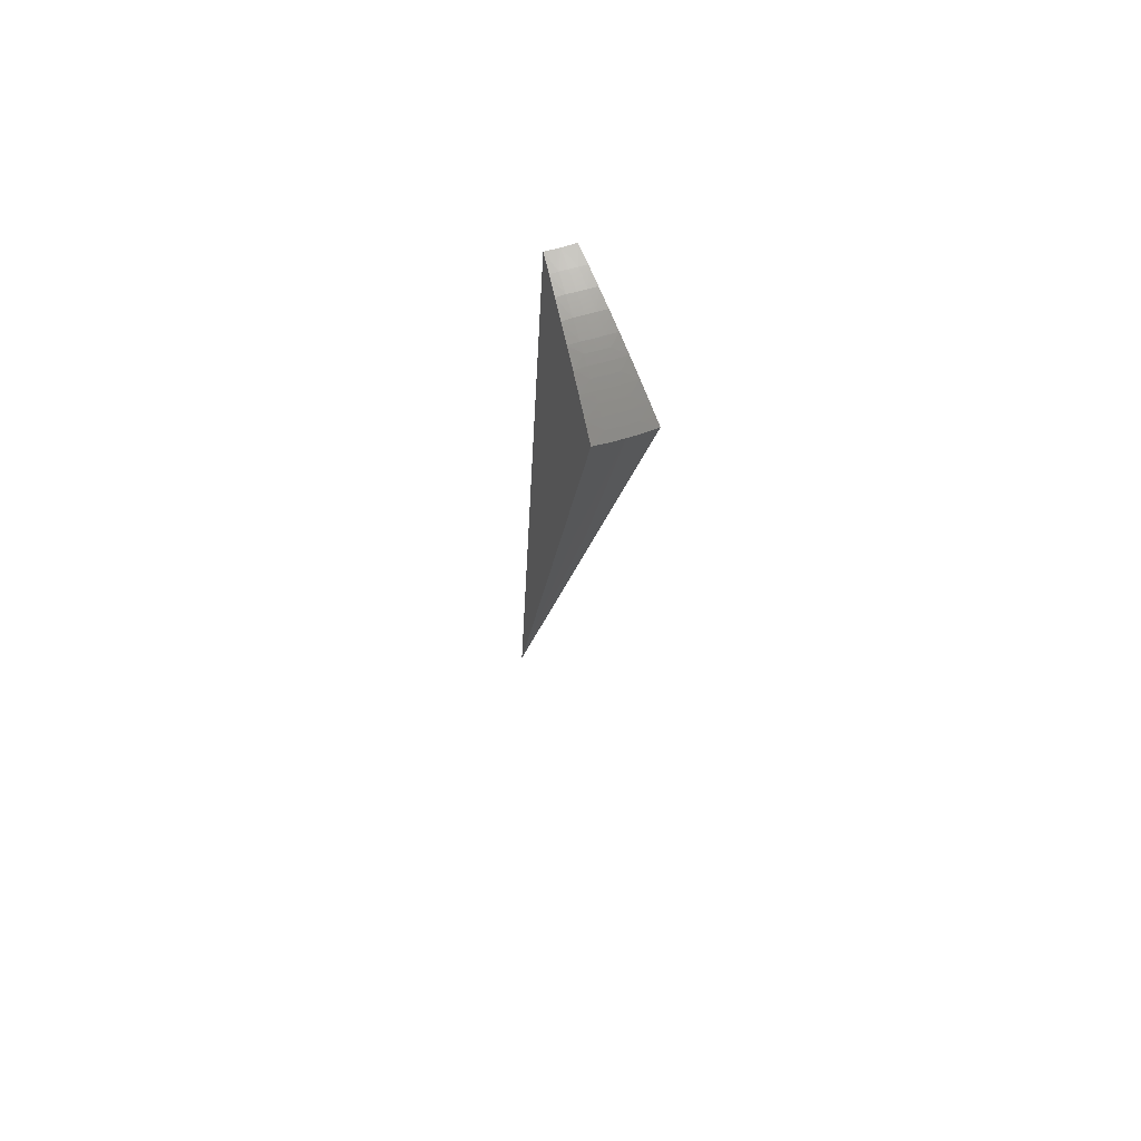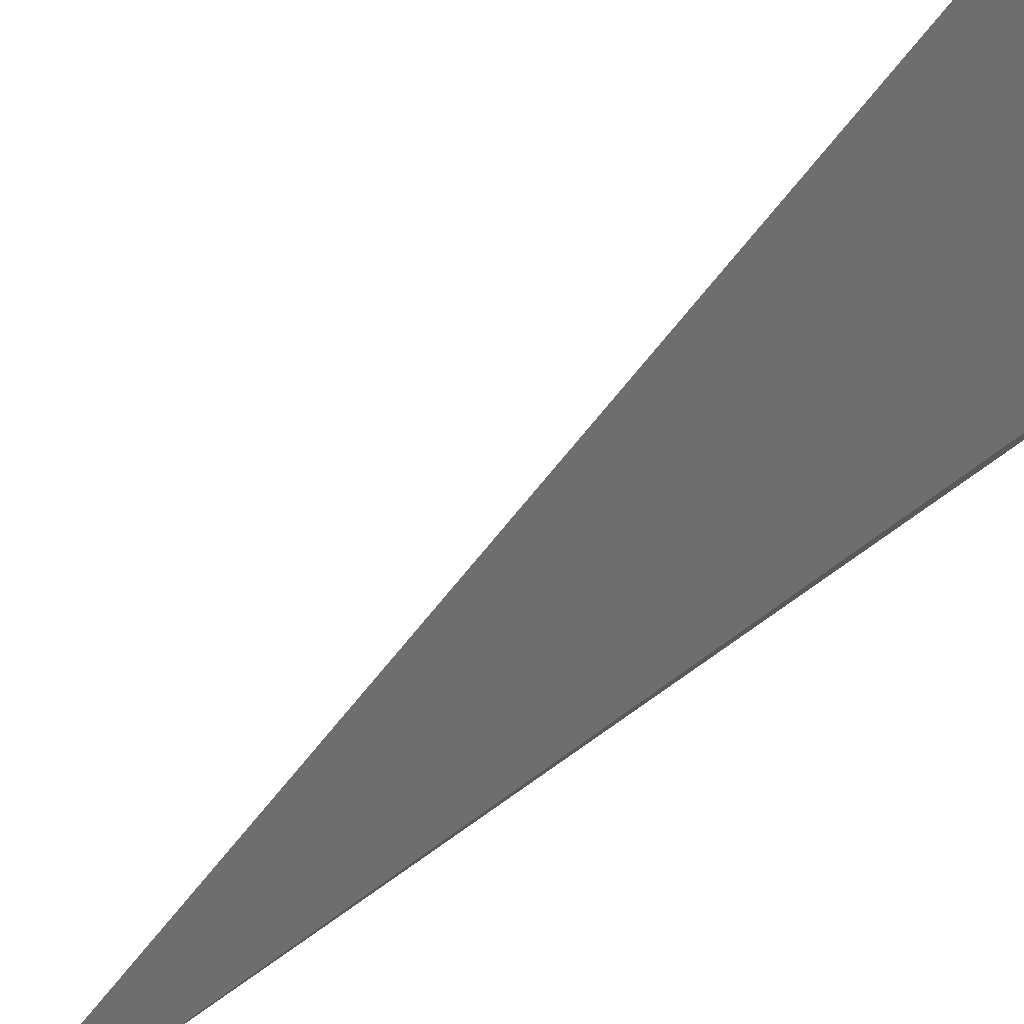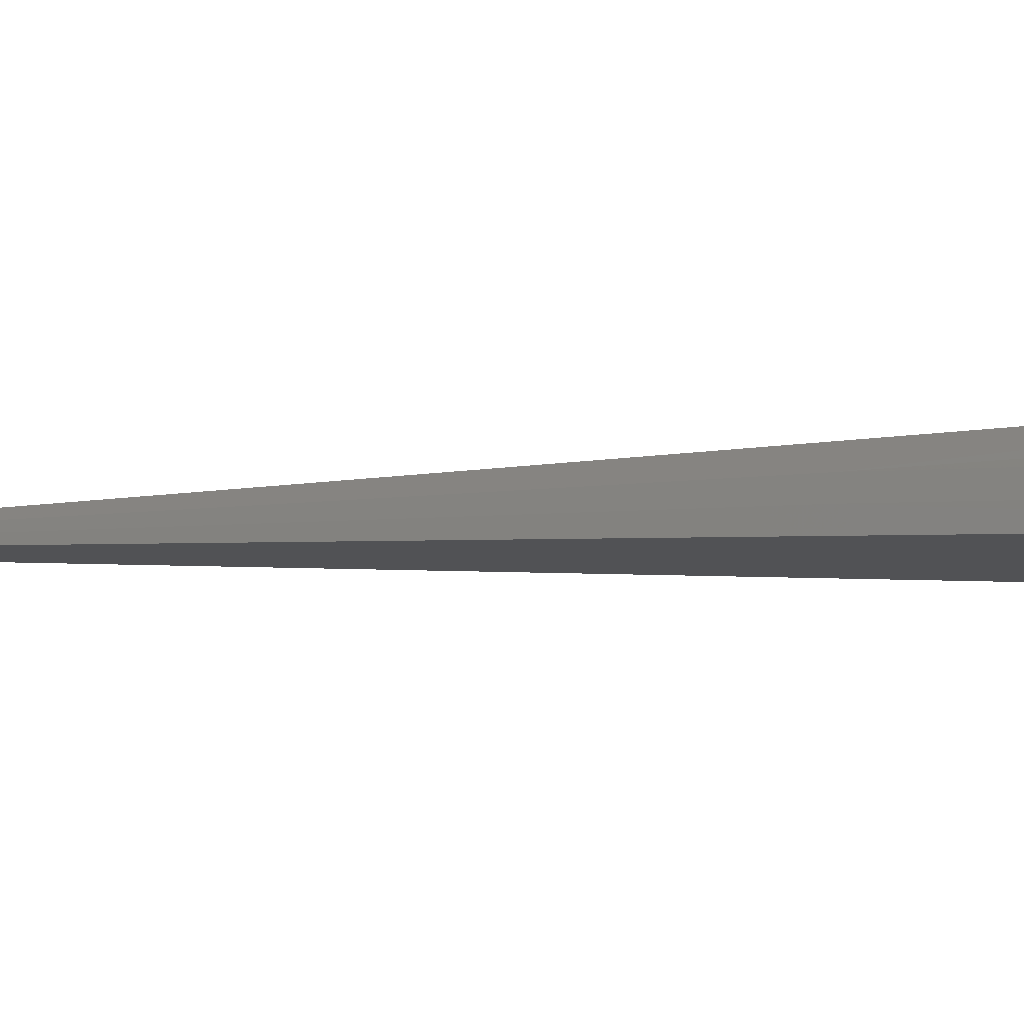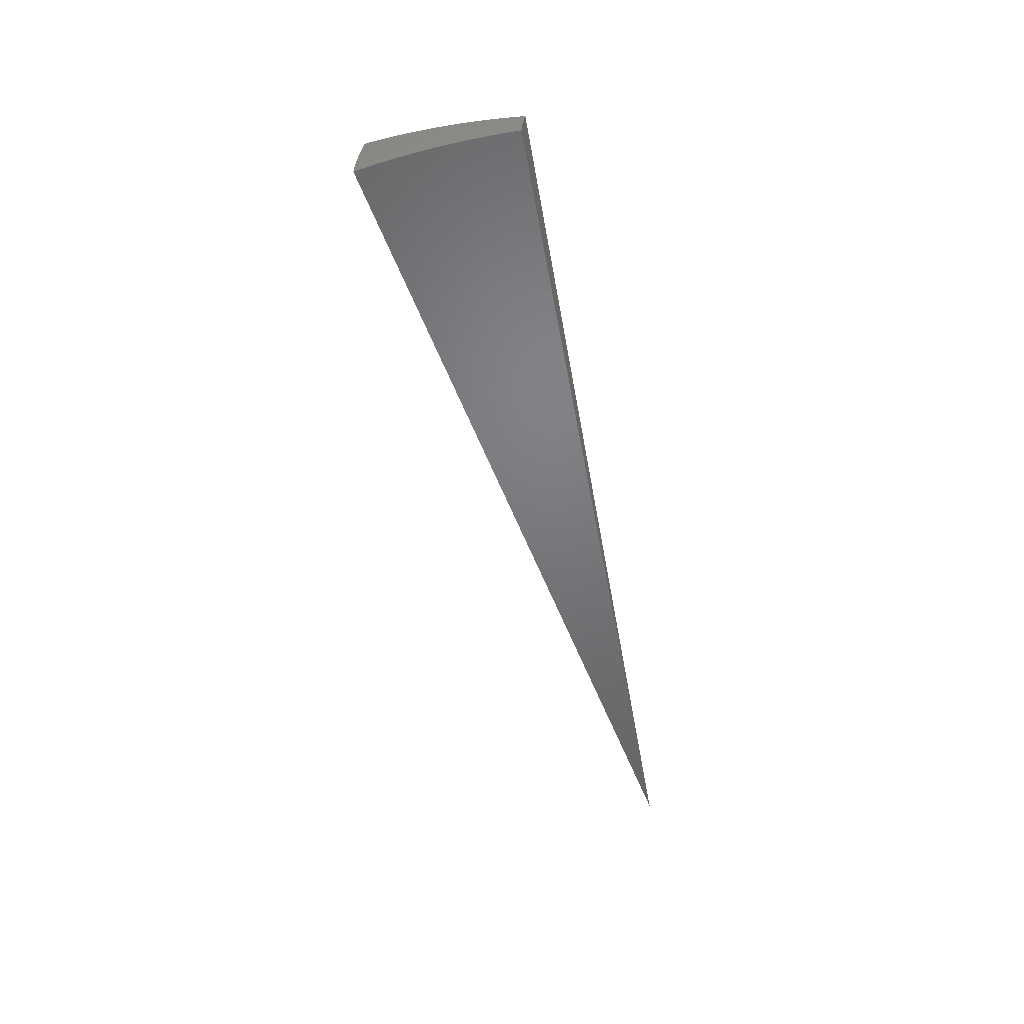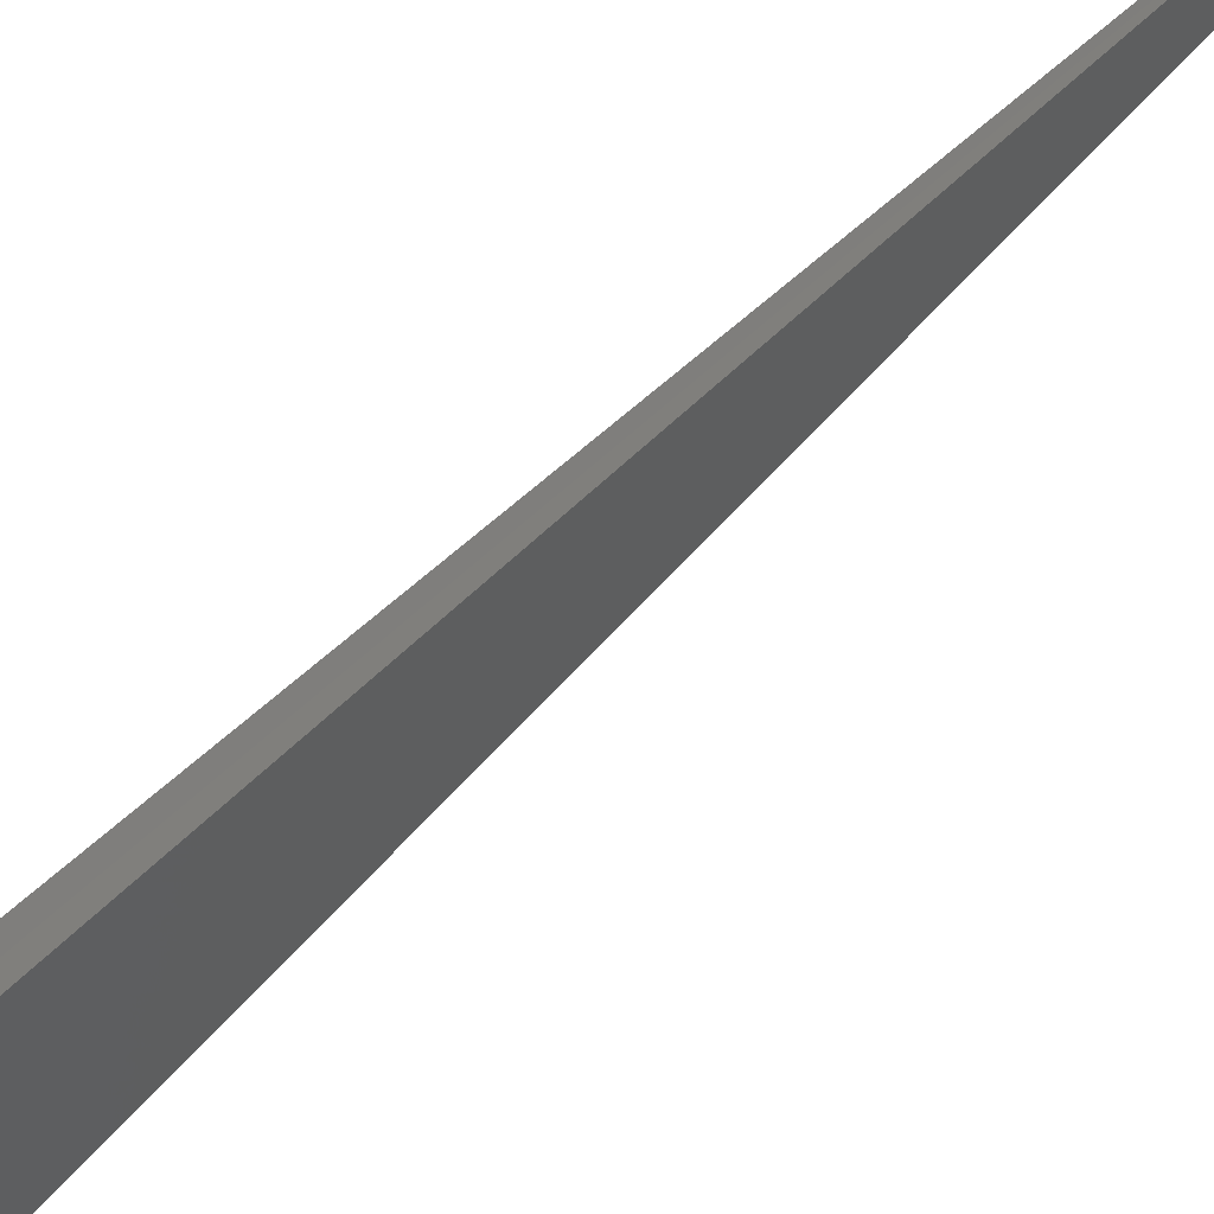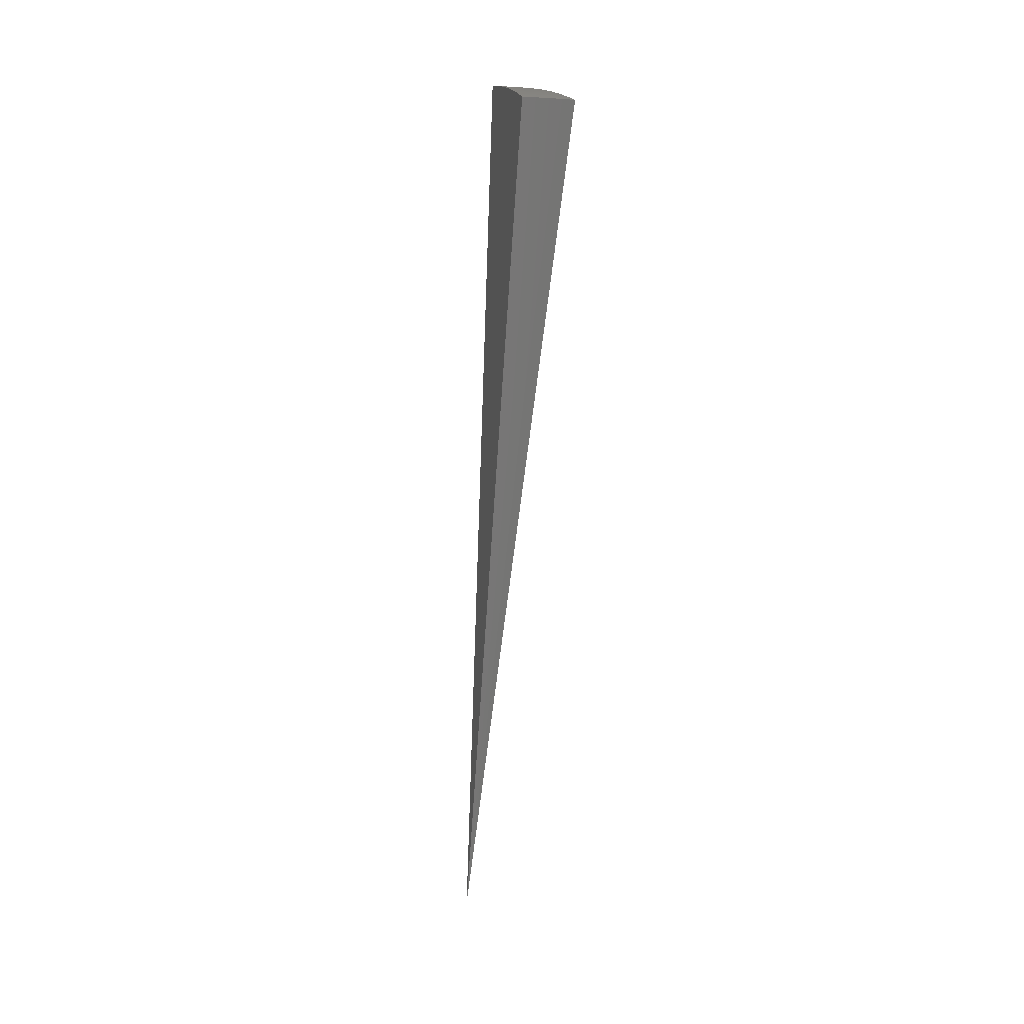
<metadata>
{"format":"stl","ext":"stl","renderer":"f3d","projection":"perspective","resolution":1024,"background":"white","views":[{"elev":58.1,"azim":-163.5,"up":"+Z"},{"elev":-27.9,"azim":-45.8,"up":"+Y"},{"elev":40.9,"azim":-86.1,"up":"+Y"},{"elev":39.8,"azim":-47.6,"up":"+Z"},{"elev":-71.8,"azim":127.0,"up":"+Y"},{"elev":0.4,"azim":-161.5,"up":"+Z"}]}
</metadata>
<code>
# stl→obj: 62 verts, 120 faces
v -0.9905 1.716 11.23
v 0 0 0
v -1.112 1.926 11.18
v -1.233 2.135 11.13
v -1.353 2.343 11.07
v -1.472 2.55 11
v -1.591 2.756 10.93
v -1.709 2.96 10.85
v -1.826 3.163 10.76
v -1.942 3.364 10.67
v -1.43 1.704 11.19
v -1.273 1.518 11.24
v -1.35 1.76 11.19
v -1.136 1.623 11.23
v -1.271 1.815 11.19
v -1.189 1.868 11.19
v -1.318 2.069 11.13
v -1.447 2.271 11.07
v -1.575 2.473 11
v -1.64 2.574 10.97
v -1.704 2.675 10.93
v -1.769 2.776 10.89
v -1.821 2.601 10.93
v -1.89 2.699 10.89
v -1.935 2.521 10.93
v -2.008 2.616 10.89
v -2.046 2.439 10.93
v -2.198 2.619 10.85
v -2.08 2.711 10.85
v -2.153 2.806 10.81
v -2.027 2.895 10.81
v -2.095 2.993 10.76
v -1.961 3.078 10.76
v -2.025 3.179 10.72
v -1.833 2.877 10.85
v -1.958 2.797 10.85
v -1.897 2.978 10.81
v -2.087 3.277 10.67
v -2.229 3.183 10.68
v -2.164 3.09 10.72
v -2.366 3.083 10.68
v -2.299 2.996 10.72
v -2.498 2.977 10.68
v -2.349 2.799 10.77
v -2.226 2.901 10.76
v -1.861 2.426 10.97
v -1.893 2.257 11
v -1.788 2.331 11
v -1.74 2.073 11.07
v -1.642 2.141 11.07
v -1.585 1.889 11.13
v -1.496 1.95 11.13
v -1.409 2.012 11.13
v -1.546 2.208 11.07
v -1.684 2.404 11
v -1.752 2.503 10.97
v -0.7576 1.082 7.49
v -0.3788 0.541 3.745
v -1.547 2.078 7.119
v -0.7736 1.039 3.559
v -1.424 2.165 7.119
v -0.7119 1.082 3.559
f 1 2 3
f 3 2 4
f 4 2 5
f 5 2 6
f 6 2 7
f 7 2 8
f 8 2 9
f 9 2 10
f 11 12 13
f 13 12 14
f 13 14 15
f 15 14 16
f 15 16 17
f 17 16 3
f 17 3 4
f 14 1 16
f 16 1 3
f 17 4 18
f 18 4 5
f 18 5 19
f 19 5 6
f 19 6 20
f 20 6 7
f 20 7 21
f 21 7 22
f 21 22 23
f 23 22 24
f 23 24 25
f 25 24 26
f 25 26 27
f 27 26 28
f 28 26 29
f 28 29 30
f 30 29 31
f 30 31 32
f 32 31 33
f 32 33 34
f 34 33 9
f 34 9 10
f 7 8 22
f 22 8 35
f 22 35 24
f 24 35 36
f 24 36 26
f 26 36 29
f 35 8 37
f 37 8 9
f 37 9 33
f 10 38 34
f 34 38 39
f 34 39 40
f 40 39 41
f 40 41 42
f 42 41 43
f 42 43 44
f 28 30 44
f 44 30 45
f 44 45 42
f 42 45 40
f 25 27 46
f 46 27 47
f 46 47 48
f 48 47 49
f 48 49 50
f 50 49 51
f 50 51 52
f 52 51 11
f 52 11 13
f 32 34 40
f 52 13 53
f 53 13 15
f 53 15 17
f 50 52 54
f 54 52 53
f 54 53 18
f 18 53 17
f 48 50 55
f 55 50 54
f 55 54 19
f 19 54 18
f 23 25 46
f 46 48 56
f 56 48 55
f 56 55 20
f 20 55 19
f 31 29 36
f 40 45 32
f 32 45 30
f 37 33 31
f 35 37 36
f 36 37 31
f 20 21 56
f 56 21 23
f 56 23 46
f 12 11 2
f 2 11 51
f 2 51 49
f 49 47 2
f 2 47 27
f 2 27 28
f 28 44 2
f 2 44 43
f 14 57 1
f 1 57 58
f 1 58 2
f 14 12 57
f 57 12 58
f 12 2 58
f 41 59 43
f 43 59 60
f 43 60 2
f 41 39 59
f 59 39 61
f 59 61 62
f 62 61 10
f 62 10 2
f 39 38 61
f 61 38 10
f 62 2 60
f 62 60 59

</code>
